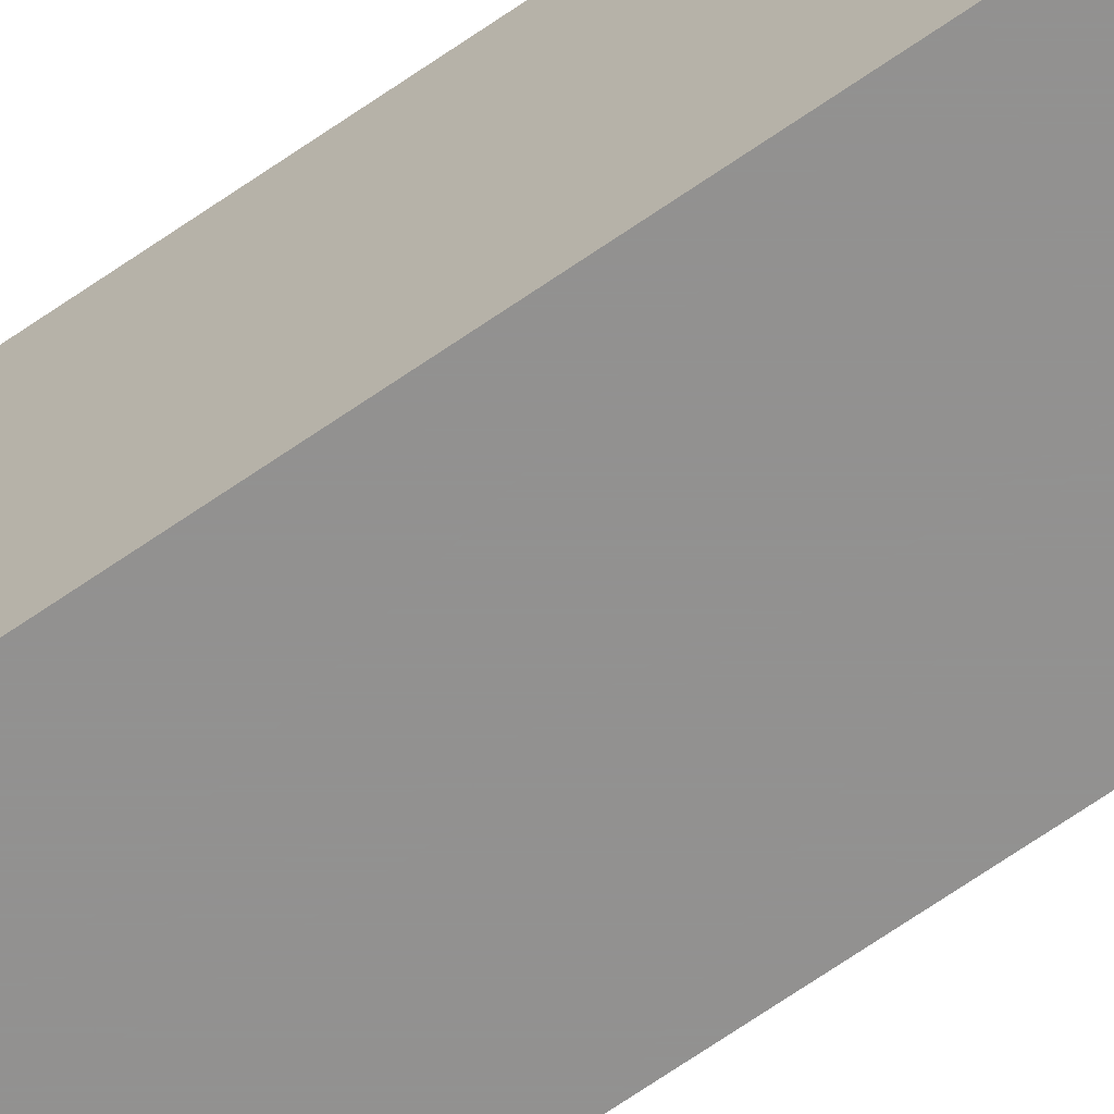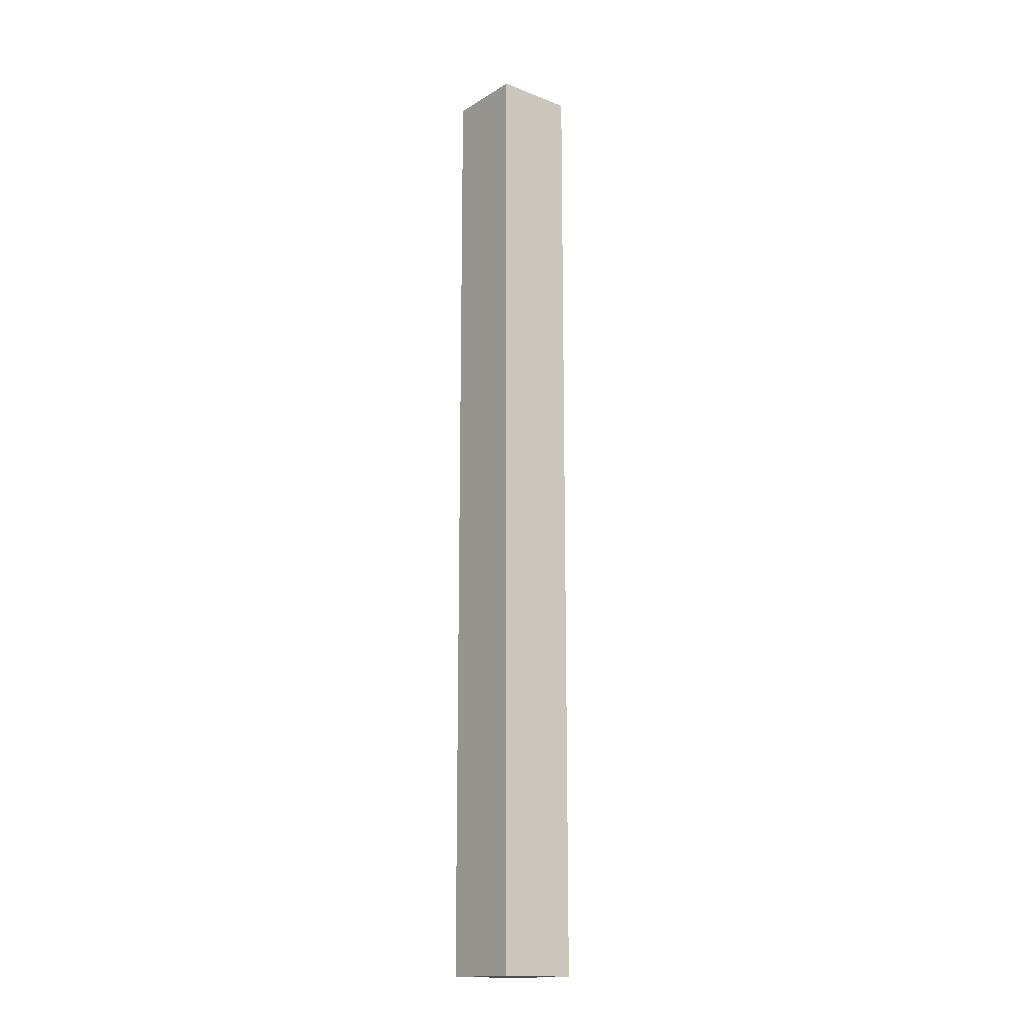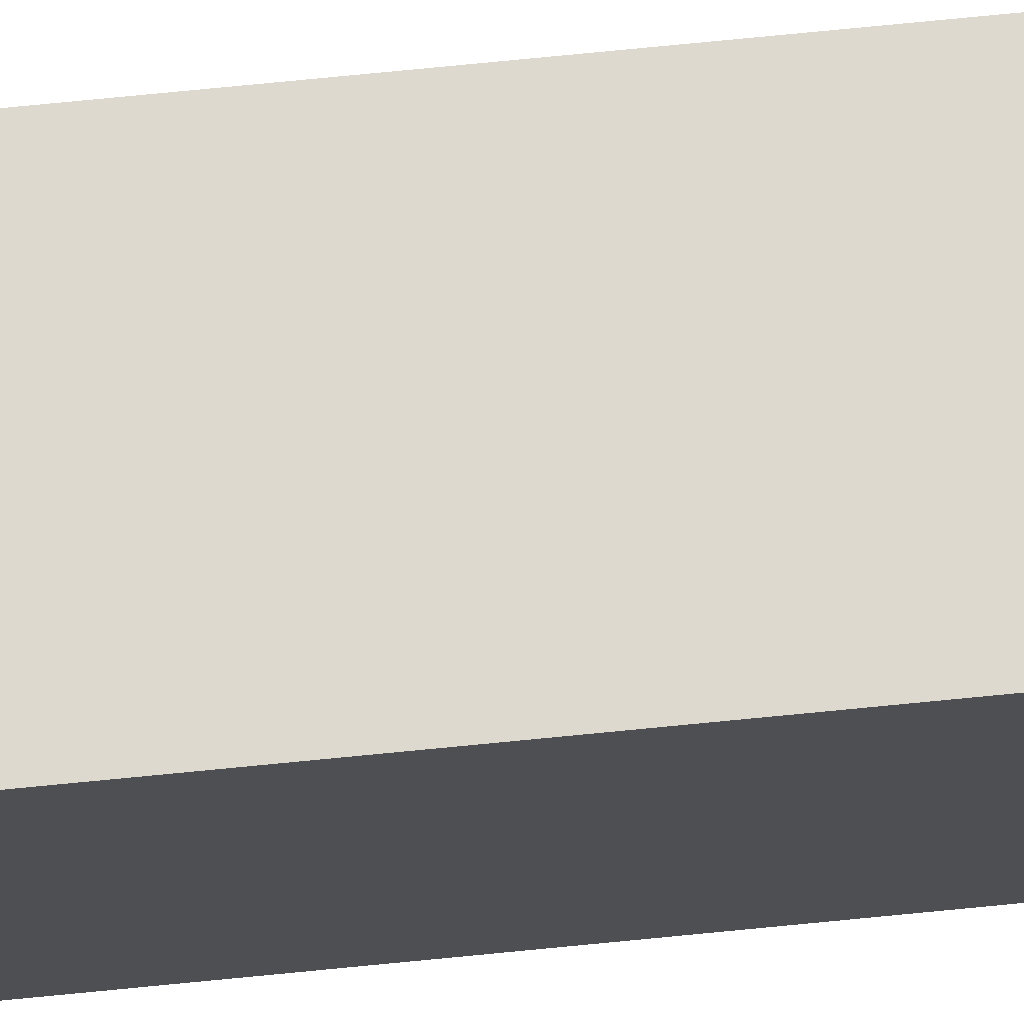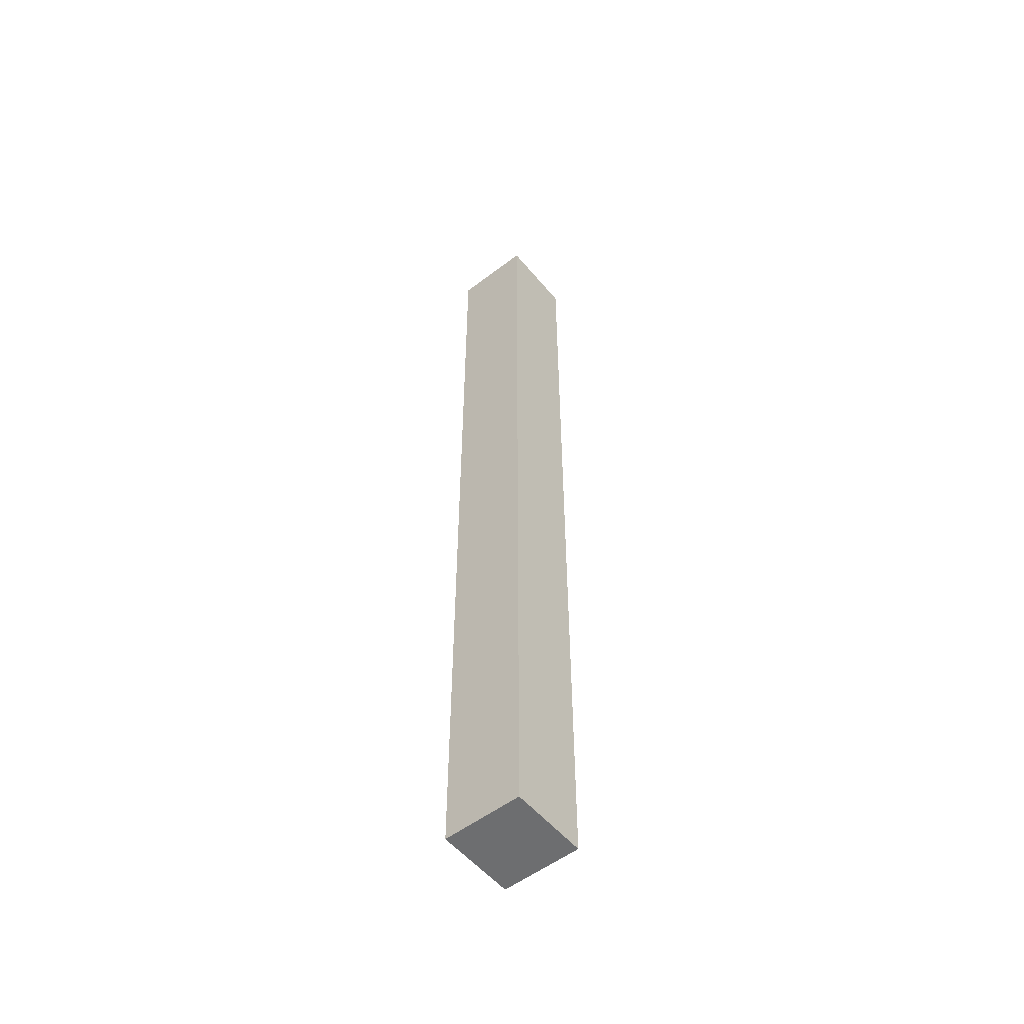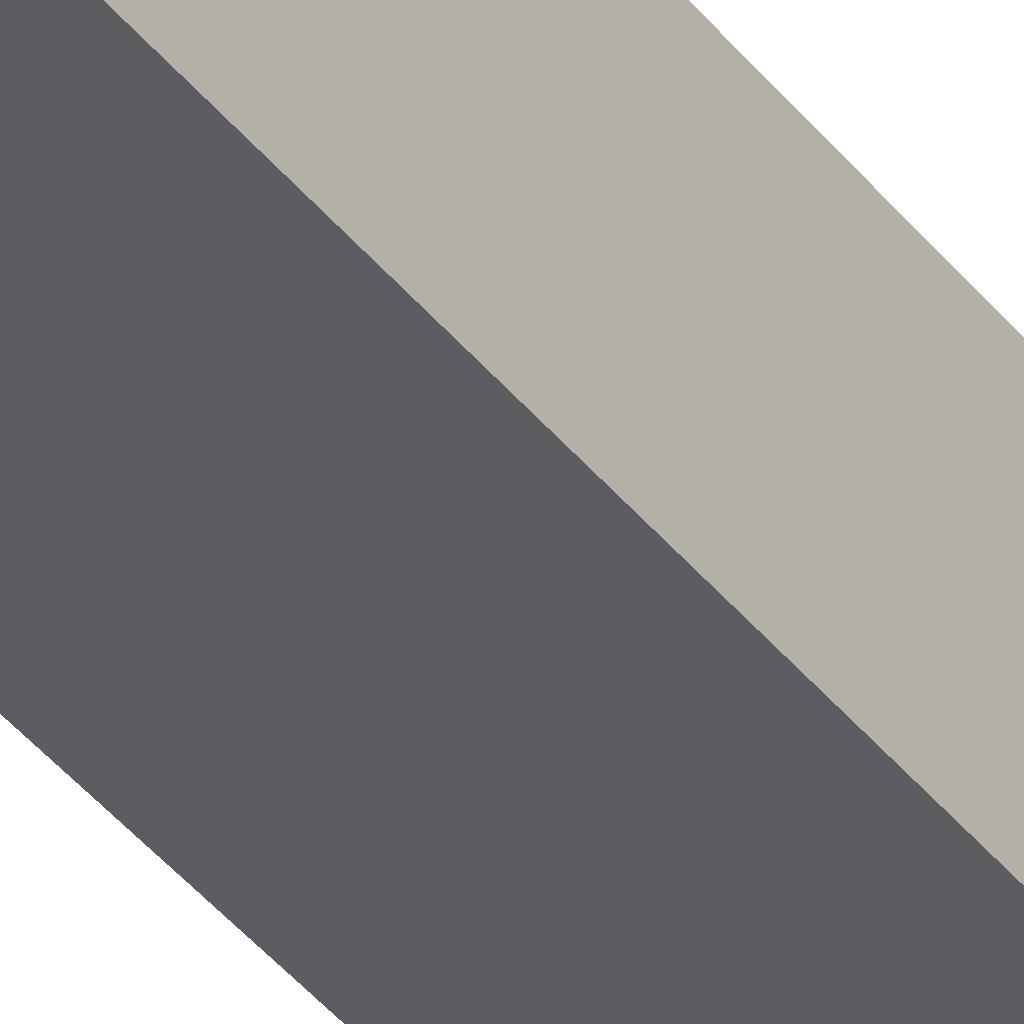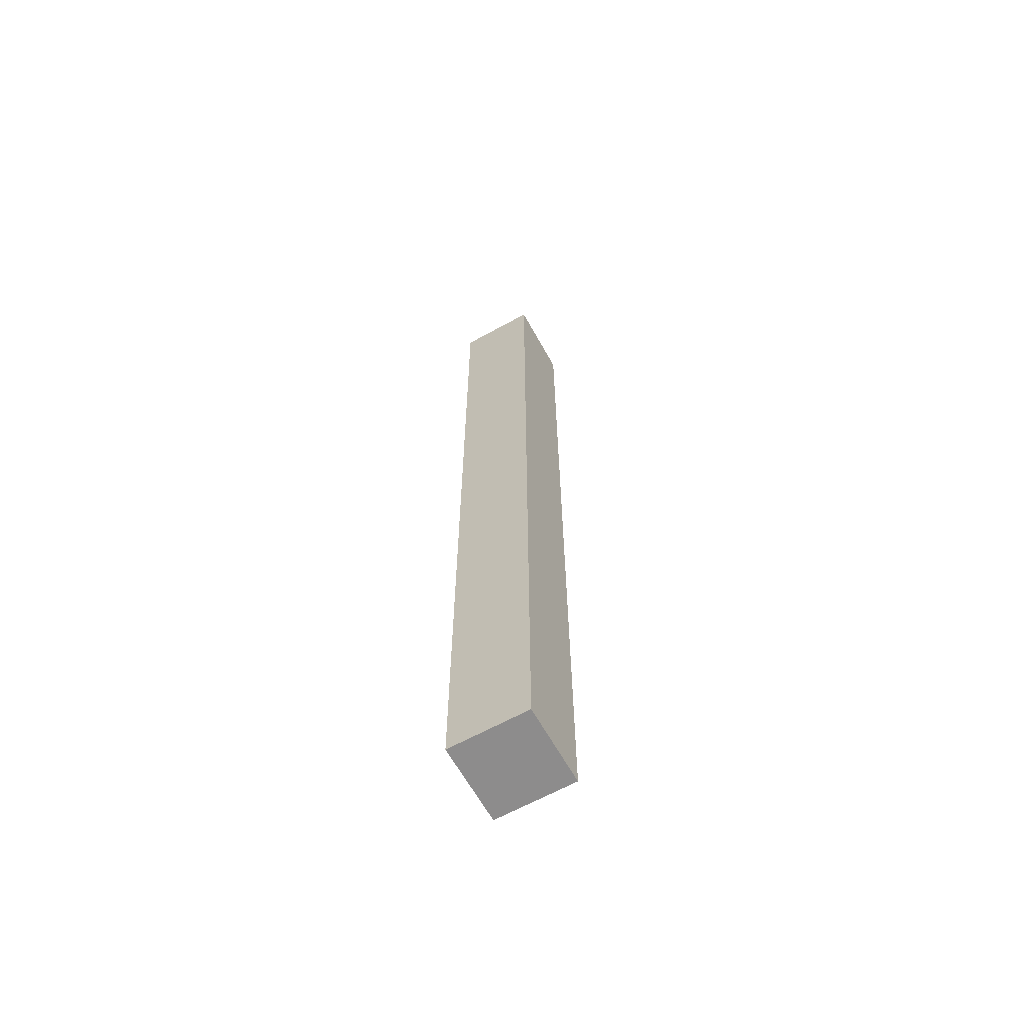
<metadata>
{"format":"obj","ext":"obj","renderer":"f3d","projection":"perspective","resolution":1024,"background":"white","views":[{"elev":-66.1,"azim":-54.8,"up":"+Y"},{"elev":-16.0,"azim":-128.7,"up":"+Z"},{"elev":71.5,"azim":84.3,"up":"+Y"},{"elev":-54.2,"azim":-51.0,"up":"+Z"},{"elev":-36.7,"azim":32.1,"up":"+Y"},{"elev":-64.3,"azim":-60.9,"up":"+Z"}]}
</metadata>
<code>
v 216 184 768
v 224 176 768
v 216 176 768
v 224 184 768
v 216 176 864
v 224 184 864
v 216 184 864
v 224 176 864
f 1 2 3
f 1 4 2
f 5 6 7
f 5 8 6
f 5 1 3
f 5 7 1
f 7 4 1
f 7 6 4
f 8 3 2
f 8 5 3
f 6 2 4
f 6 8 2

</code>
